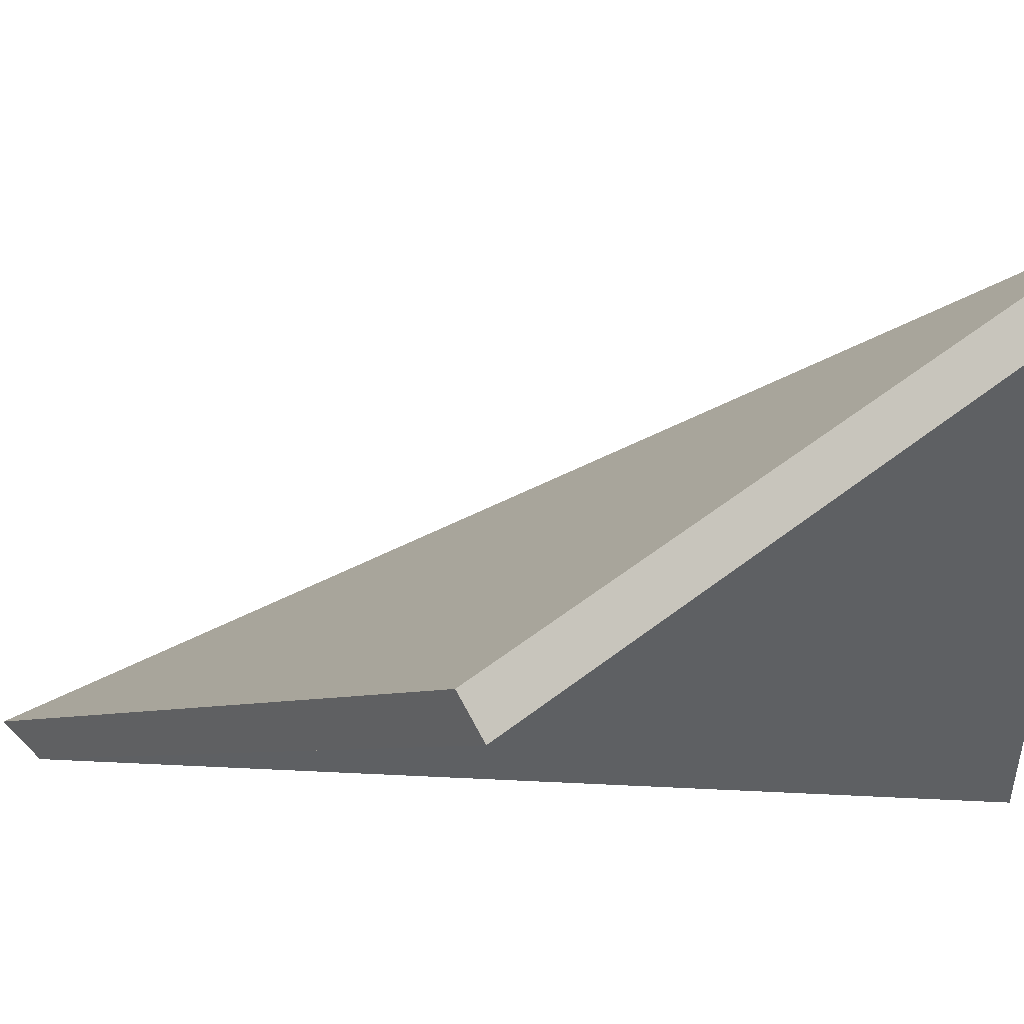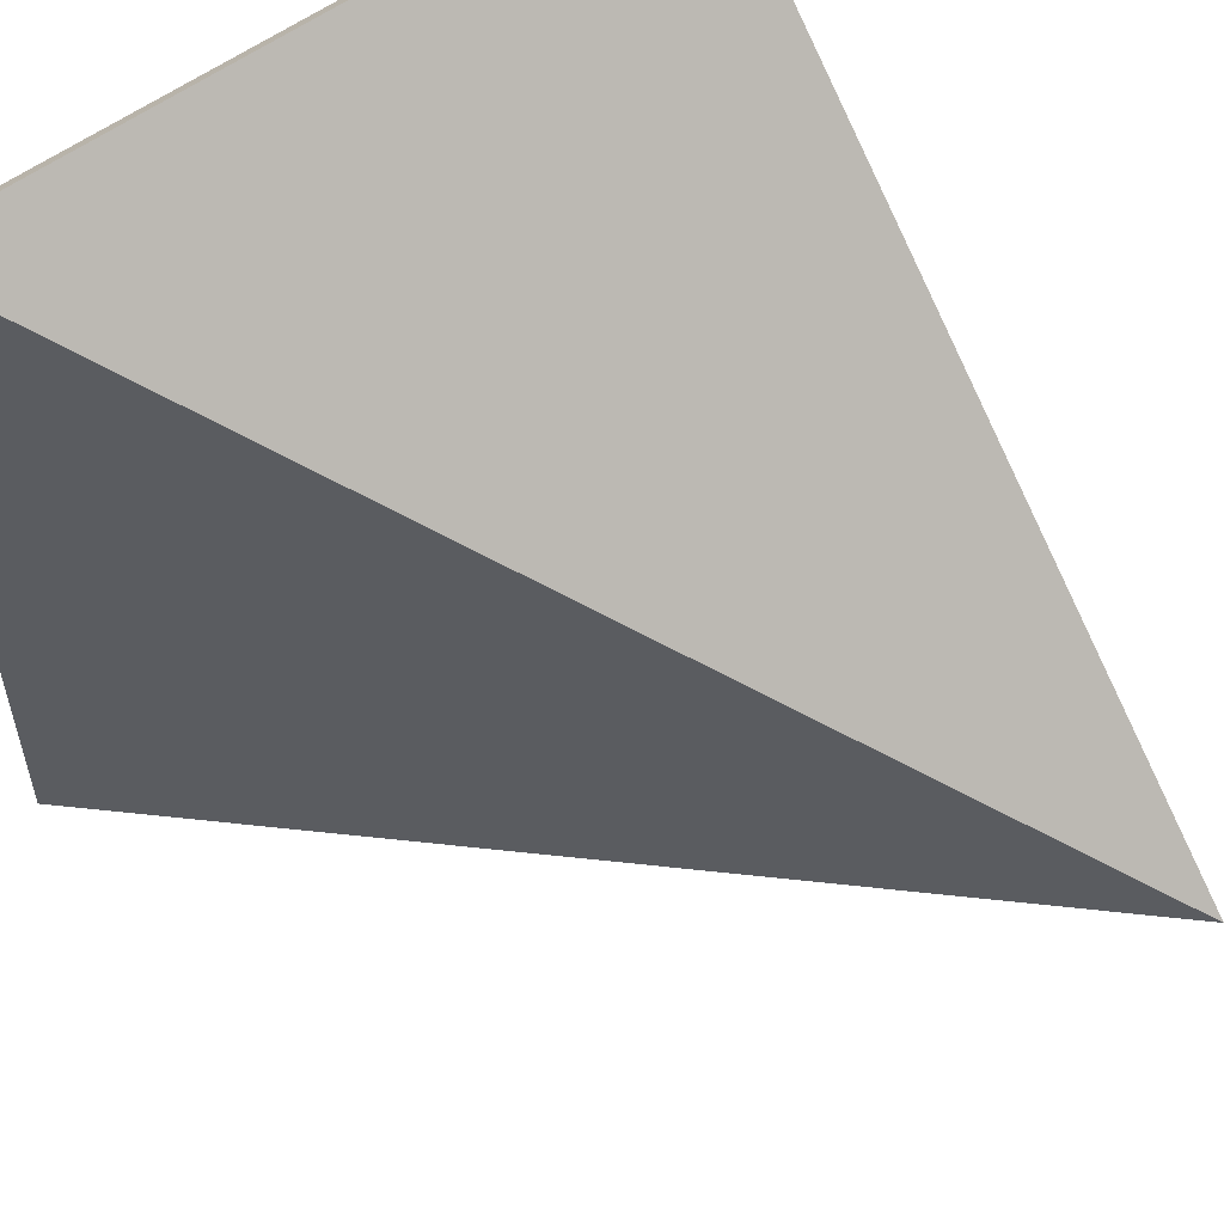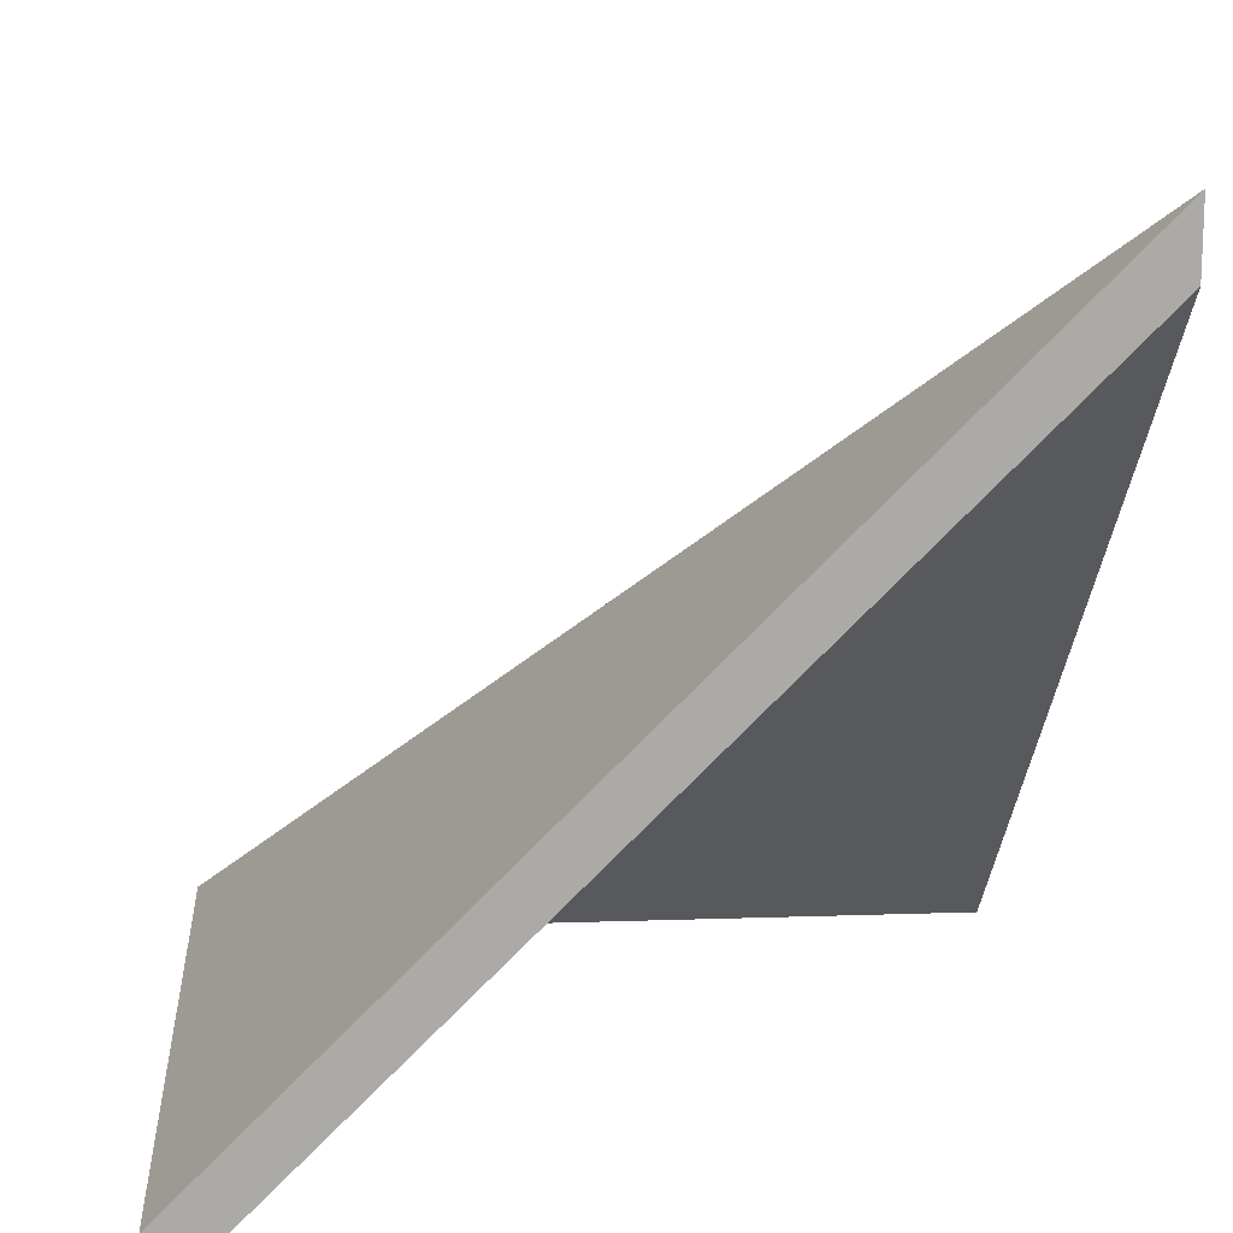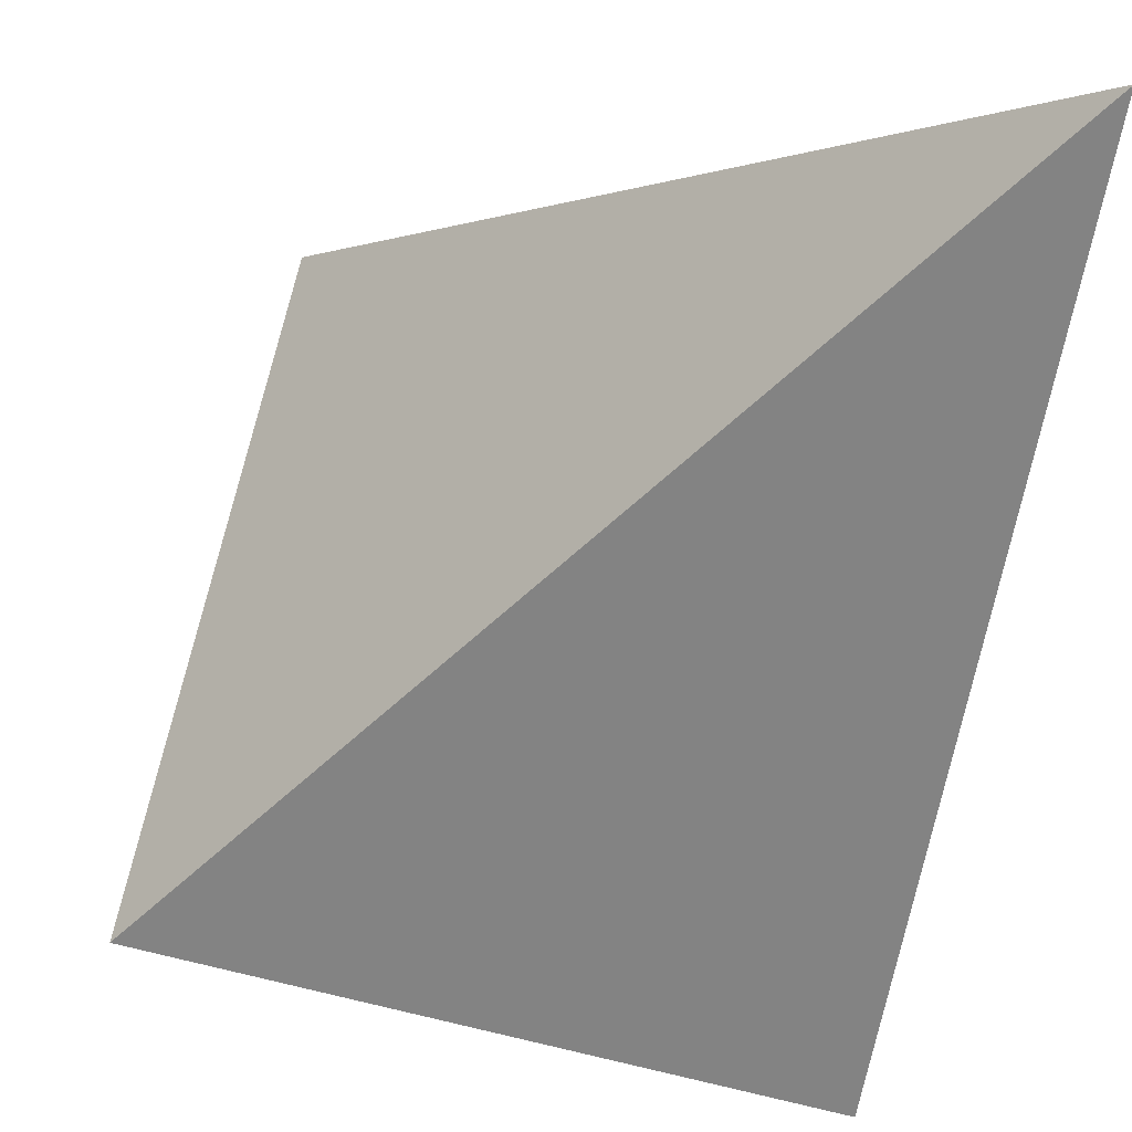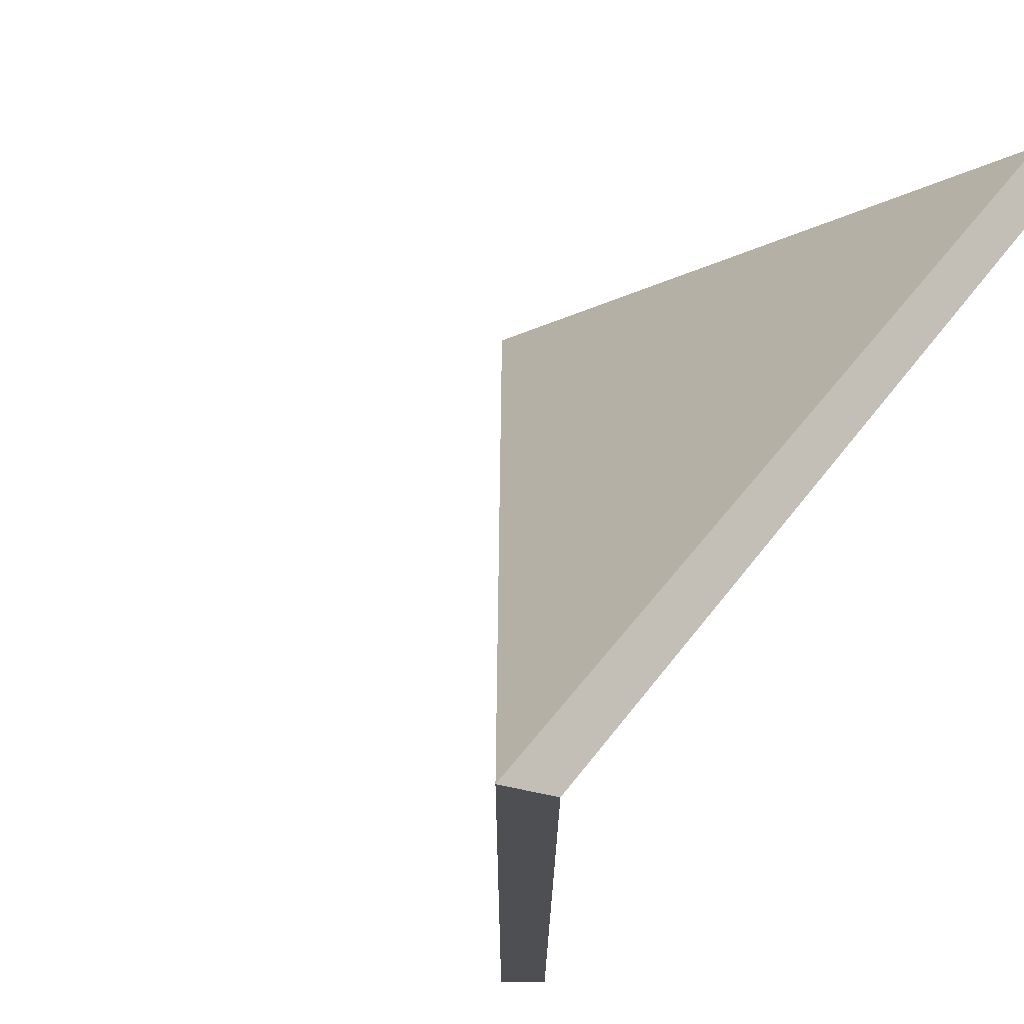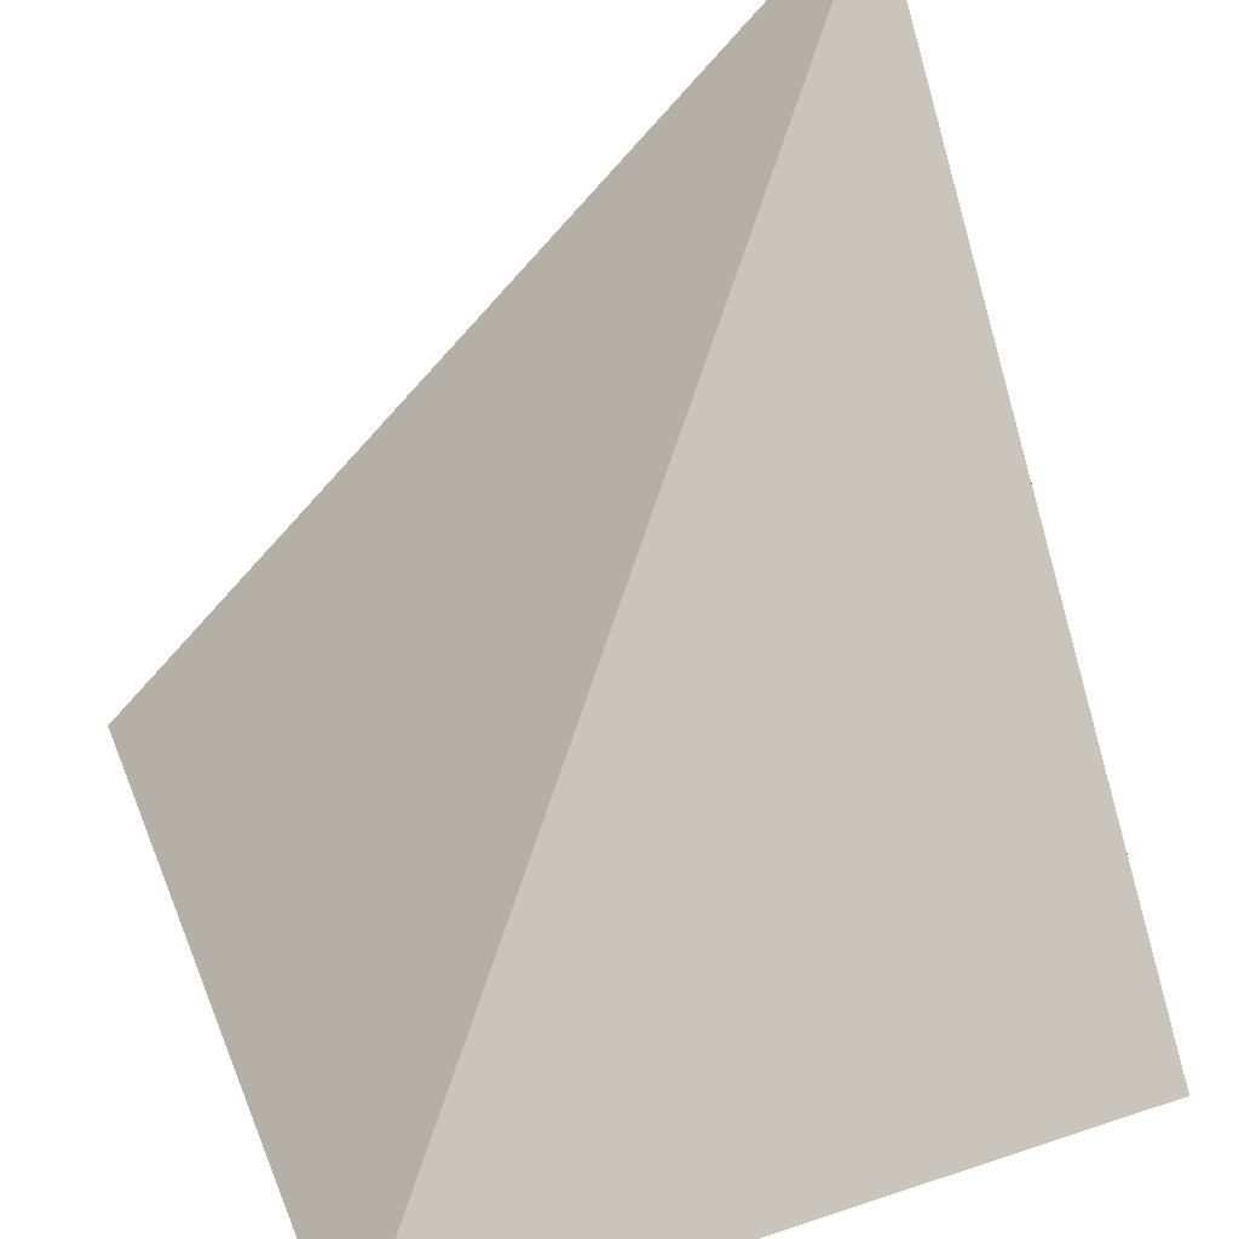
<metadata>
{"format":"obj","ext":"obj","renderer":"f3d","projection":"perspective","resolution":1024,"background":"white","views":[{"elev":47.4,"azim":-41.8,"up":"+Z"},{"elev":55.6,"azim":141.6,"up":"+Z"},{"elev":14.6,"azim":175.8,"up":"+Y"},{"elev":73.2,"azim":103.1,"up":"+Y"},{"elev":-17.5,"azim":-135.0,"up":"+Z"},{"elev":45.1,"azim":68.9,"up":"+Y"}]}
</metadata>
<code>
g Mesh1 CORNER_1_1 Model
v -0.5 -0.02071 0.6207
v 0.5707 -0.07071 0.5707
v 0.6207 -0.02071 0.6207
f 1 2 3
v -0.5 -0.07071 0.5707
f 2 1 4
f 3 2 1
v 0.6207 -0.02071 -0.5
f 2 5 3
v 0.5707 -0.07071 -0.5
f 5 2 6
f 3 5 2
v -0.5 1.1 -0.5
f 7 3 5
f 5 3 7
f 1 3 7
f 7 3 1
f 7 2 3
v -0.5 1 -0.5
f 2 7 8
f 3 2 7
f 8 7 2
f 8 1 7
f 1 8 4
f 4 8 1
f 8 2 4
f 4 2 8
f 4 1 2
f 6 2 8
f 6 2 5
f 8 2 6
f 7 6 8
f 6 7 5
f 5 7 6
f 8 6 7
f 7 1 8

</code>
